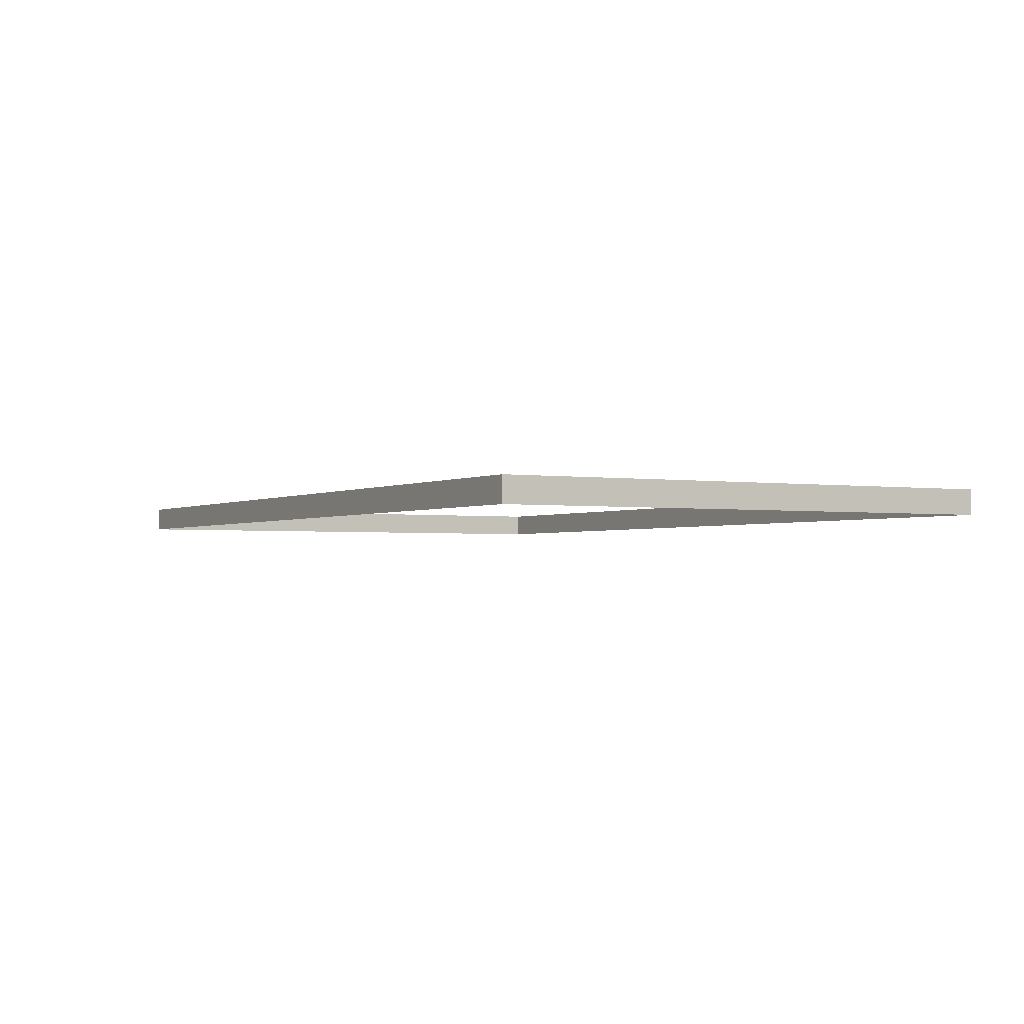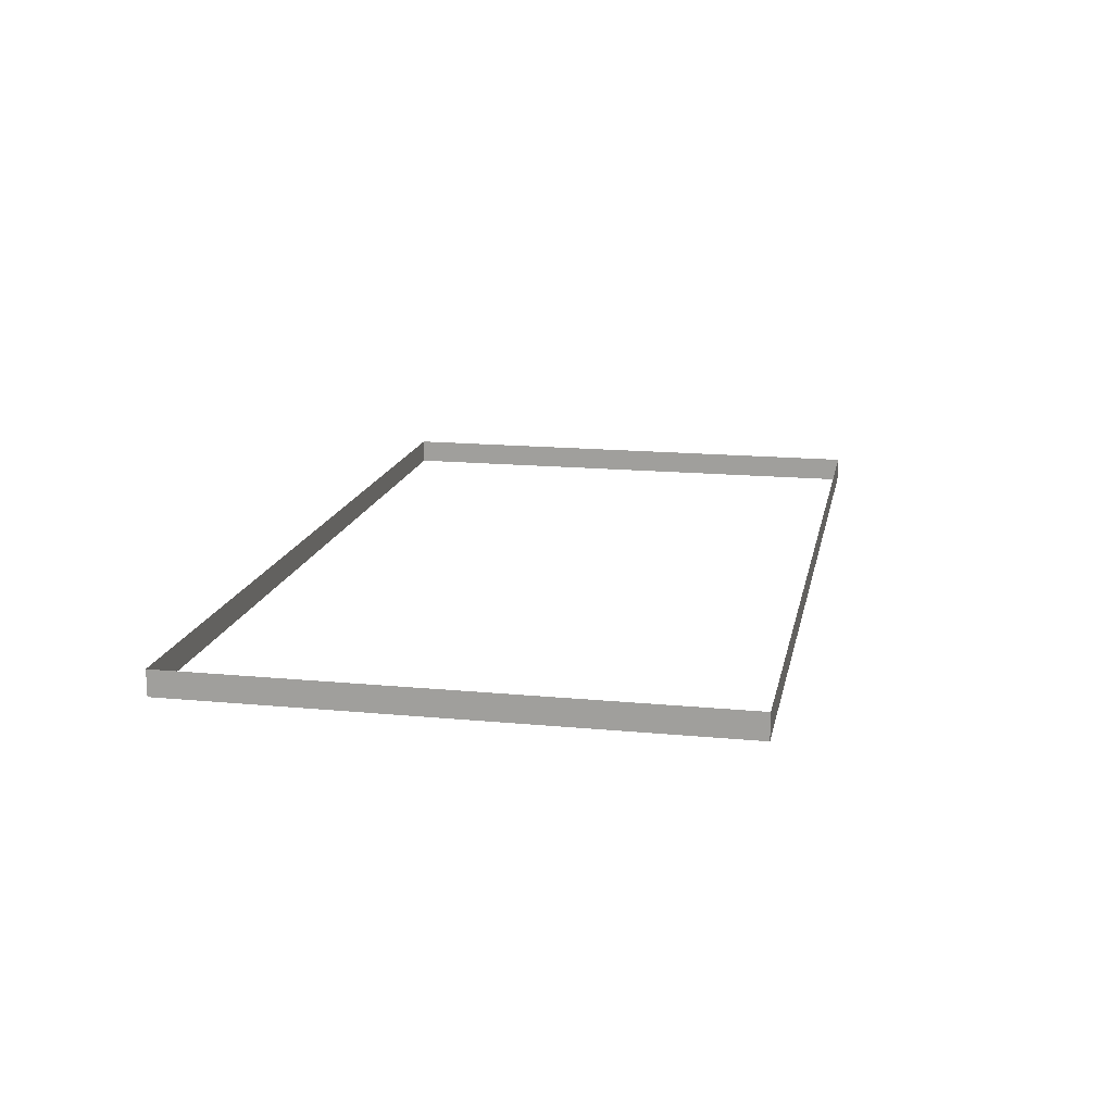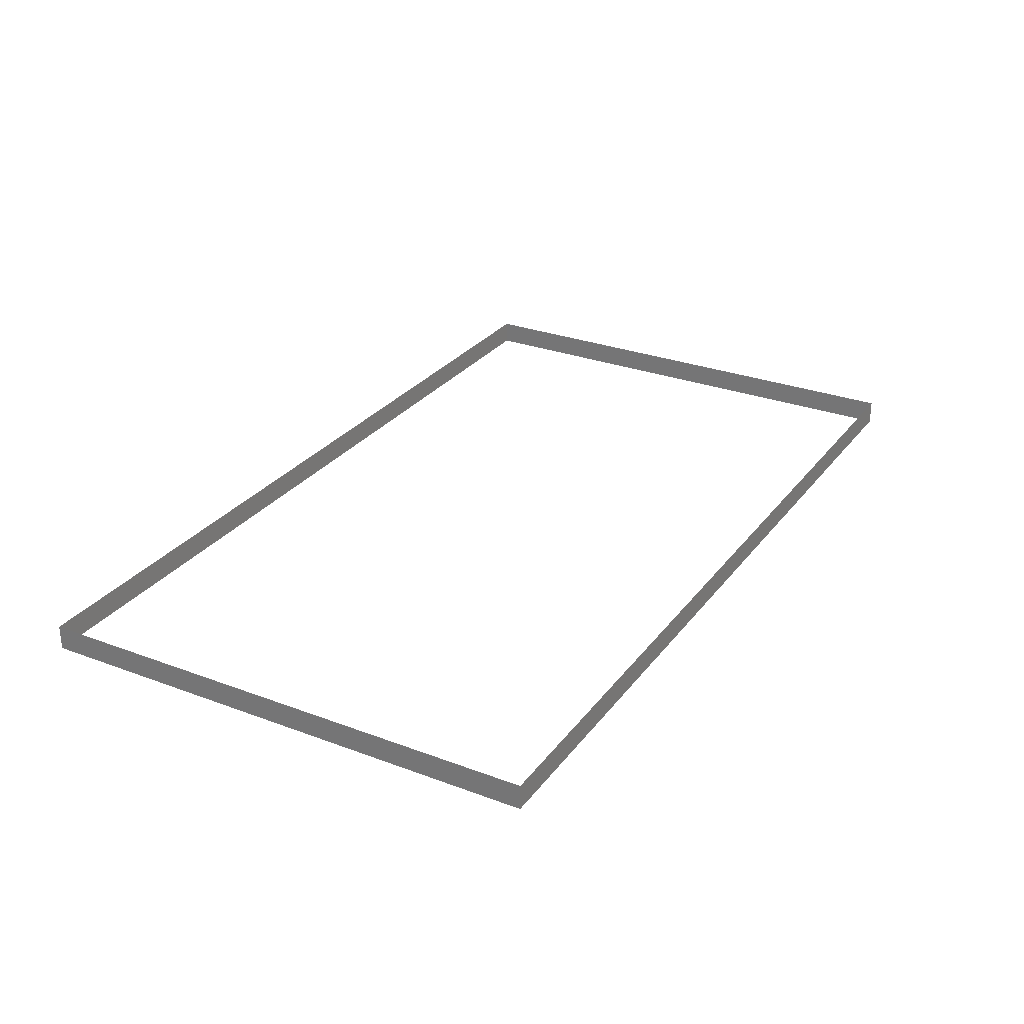
<metadata>
{"format":"obj","ext":"obj","renderer":"f3d","projection":"perspective","resolution":1024,"background":"white","views":[{"elev":-2.1,"azim":-119.4,"up":"+Z"},{"elev":15.9,"azim":-78.7,"up":"+Z"},{"elev":28.5,"azim":-60.5,"up":"+Z"}]}
</metadata>
<code>
o mesh52/mesh52-geometry/material_1/component_4#mesh52-geometry
v -0.3636 -0.5351 0.06676
v -0.2955 -0.5351 0.06865
v -0.3636 -0.5351 0.06865
v -0.3636 -0.5351 0.06865
v -0.2955 -0.5351 0.06865
v -0.3636 -0.5351 0.06676
v -0.2955 -0.5351 0.06865
v -0.3636 -0.5351 0.06676
v -0.2955 -0.5351 0.06676
v -0.2955 -0.5351 0.06676
v -0.3636 -0.5351 0.06676
v -0.2955 -0.5351 0.06865
v -0.3636 -0.5749 0.06865
v -0.3636 -0.5351 0.06676
v -0.3636 -0.5351 0.06865
v -0.3636 -0.5351 0.06865
v -0.3636 -0.5351 0.06676
v -0.3636 -0.5749 0.06865
v -0.2955 -0.5749 0.06676
v -0.2955 -0.5351 0.06865
v -0.2955 -0.5351 0.06676
v -0.2955 -0.5351 0.06676
v -0.2955 -0.5351 0.06865
v -0.2955 -0.5749 0.06676
v -0.3636 -0.5351 0.06676
v -0.3636 -0.5749 0.06865
v -0.3636 -0.5749 0.06676
v -0.3636 -0.5749 0.06676
v -0.3636 -0.5749 0.06865
v -0.3636 -0.5351 0.06676
v -0.2955 -0.5351 0.06865
v -0.2955 -0.5749 0.06676
v -0.2955 -0.5749 0.06865
v -0.2955 -0.5749 0.06865
v -0.2955 -0.5749 0.06676
v -0.2955 -0.5351 0.06865
v -0.3636 -0.5749 0.06865
v -0.2955 -0.5749 0.06676
v -0.3636 -0.5749 0.06676
v -0.3636 -0.5749 0.06676
v -0.2955 -0.5749 0.06676
v -0.3636 -0.5749 0.06865
v -0.2955 -0.5749 0.06676
v -0.3636 -0.5749 0.06865
v -0.2955 -0.5749 0.06865
v -0.2955 -0.5749 0.06865
v -0.3636 -0.5749 0.06865
v -0.2955 -0.5749 0.06676
f 1 2 3
f 4 5 6
f 7 8 9
f 10 11 12
f 13 14 15
f 16 17 18
f 19 20 21
f 22 23 24
f 25 26 27
f 28 29 30
f 31 32 33
f 34 35 36
f 37 38 39
f 40 41 42
f 43 44 45
f 46 47 48

</code>
